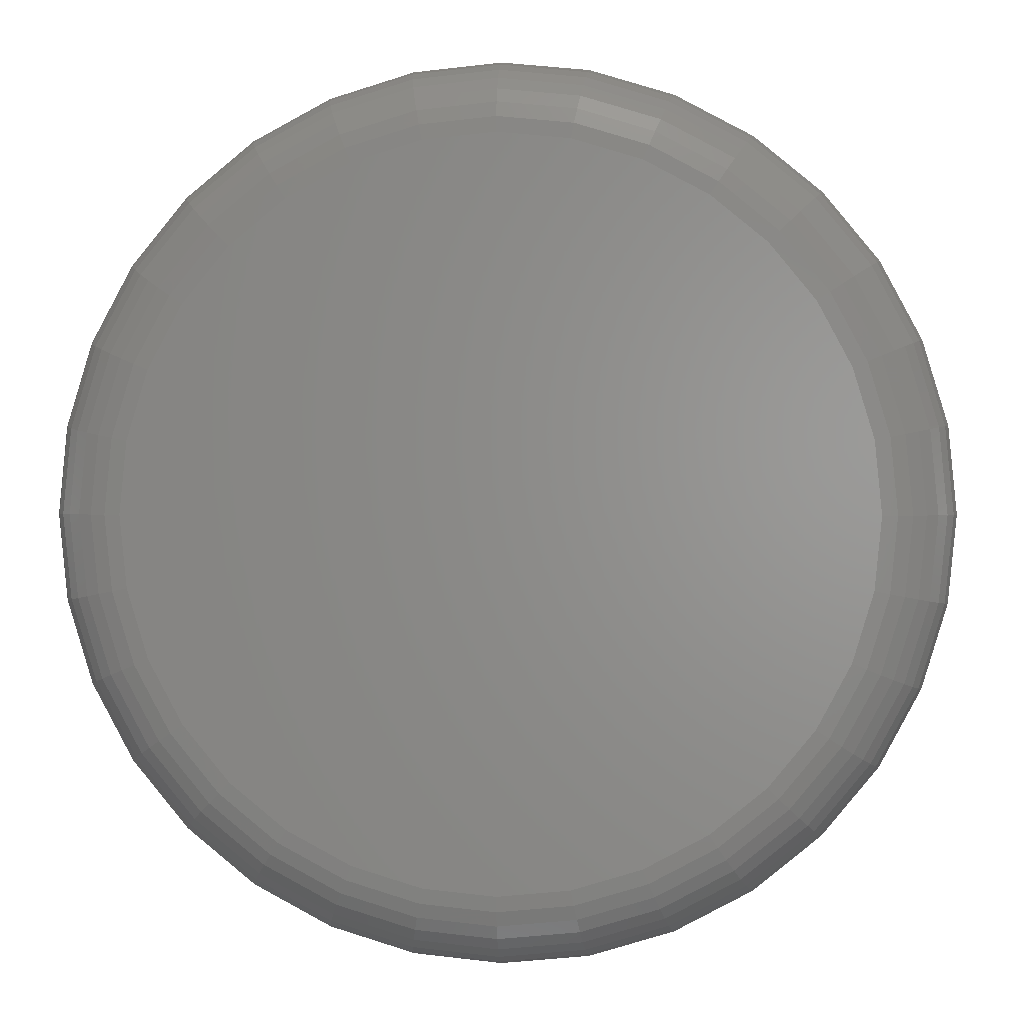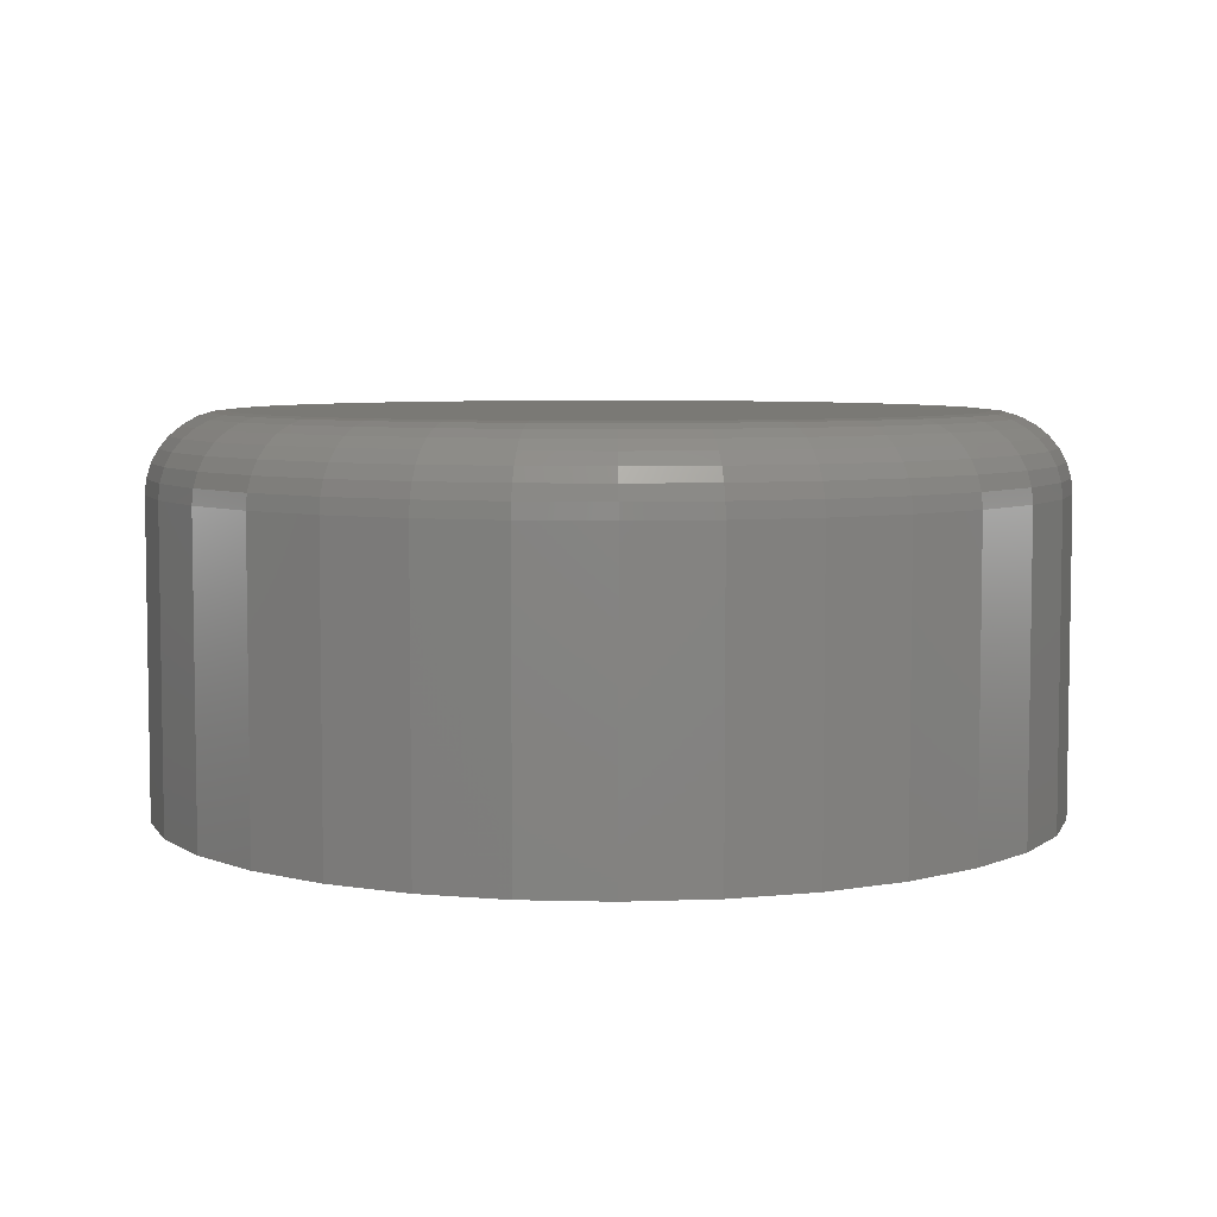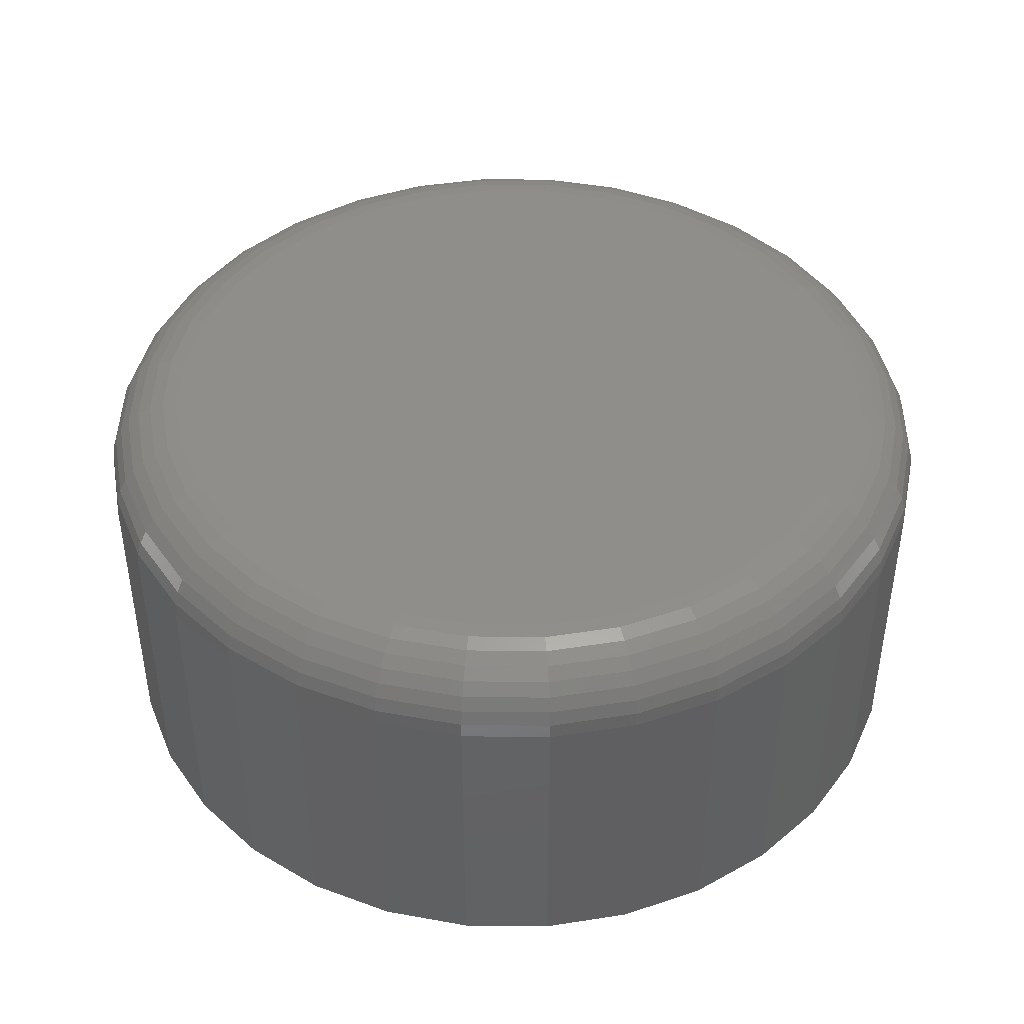
<metadata>
{"format":"stl","ext":"stl","renderer":"f3d","projection":"perspective","resolution":1024,"background":"white","views":[{"elev":0.9,"azim":4.5,"up":"+Y"},{"elev":5.9,"azim":167.7,"up":"+Z"},{"elev":43.5,"azim":73.9,"up":"+Z"}]}
</metadata>
<code>
# stl→obj: 320 verts, 636 faces
v 0.6607 0.04021 0.03906
v 0.6535 0.03951 0.03906
v 0.6466 0.03741 0.03906
v 0.6679 0.03951 0.03906
v 0.6748 0.03741 0.03906
v 0.6402 0.034 0.03906
v 0.6812 0.034 0.03906
v 0.6346 0.02942 0.03906
v 0.6867 0.02942 0.03906
v 0.6301 0.02384 0.03906
v 0.6913 0.02384 0.03906
v 0.6267 0.01747 0.03906
v 0.6947 0.01747 0.03906
v 0.6246 0.01056 0.03906
v 0.6968 0.01056 0.03906
v 0.6968 -0.003816 0.03906
v 0.6267 -0.01073 0.03906
v 0.6947 -0.01073 0.03906
v 0.6301 -0.0171 0.03906
v 0.6913 -0.0171 0.03906
v 0.6346 -0.02268 0.03906
v 0.6867 -0.02268 0.03906
v 0.6402 -0.02726 0.03906
v 0.6812 -0.02726 0.03906
v 0.6466 -0.03067 0.03906
v 0.6748 -0.03067 0.03906
v 0.6535 -0.03276 0.03906
v 0.6607 -0.03347 0.03906
v 0.6679 -0.03276 0.03906
v 0.6975 0.003372 0.03906
v 0.6238 0.003372 0.03906
v 0.6246 -0.003816 0.03906
v 0.7053 0.003372 0
v 0.7053 0.003372 0.03125
v 0.7045 -0.00534 0
v 0.7045 -0.00534 0.03125
v 0.7019 -0.01372 0
v 0.7019 -0.01372 0.03125
v 0.6978 -0.02144 0
v 0.6978 -0.02144 0.03125
v 0.6923 -0.0282 0
v 0.6923 -0.0282 0.03125
v 0.6855 -0.03376 0
v 0.6855 -0.03376 0.03125
v 0.6778 -0.03788 0
v 0.6778 -0.03788 0.03125
v 0.6694 -0.04042 0
v 0.6694 -0.04042 0.03125
v 0.6607 -0.04128 0
v 0.6607 -0.04128 0.03125
v 0.652 -0.04042 0
v 0.652 -0.04042 0.03125
v 0.6436 -0.03788 0
v 0.6436 -0.03788 0.03125
v 0.6359 -0.03376 0
v 0.6359 -0.03376 0.03125
v 0.6291 -0.0282 0
v 0.6291 -0.0282 0.03125
v 0.6236 -0.02144 0
v 0.6236 -0.02144 0.03125
v 0.6194 -0.01372 0
v 0.6194 -0.01372 0.03125
v 0.6169 -0.00534 0
v 0.6169 -0.00534 0.03125
v 0.616 0.003372 0
v 0.616 0.003372 0.03125
v 0.6169 0.01208 0
v 0.6169 0.01208 0.03125
v 0.6194 0.02046 0
v 0.6194 0.02046 0.03125
v 0.6236 0.02818 0
v 0.6236 0.02818 0.03125
v 0.6291 0.03495 0
v 0.6291 0.03495 0.03125
v 0.6359 0.0405 0
v 0.6359 0.0405 0.03125
v 0.6436 0.04463 0
v 0.6436 0.04463 0.03125
v 0.652 0.04717 0
v 0.652 0.04717 0.03125
v 0.6607 0.04803 0
v 0.6607 0.04803 0.03125
v 0.6694 0.04717 0
v 0.6694 0.04717 0.03125
v 0.6778 0.04463 0
v 0.6778 0.04463 0.03125
v 0.6855 0.0405 0
v 0.6855 0.0405 0.03125
v 0.6923 0.03495 0
v 0.6923 0.03495 0.03125
v 0.6978 0.02818 0
v 0.6978 0.02818 0.03125
v 0.7019 0.02046 0
v 0.7019 0.02046 0.03125
v 0.7045 0.01208 0
v 0.7045 0.01208 0.03125
v 0.6223 0.003372 0.03891
v 0.6231 0.01086 0.03891
v 0.6209 0.003372 0.03847
v 0.6216 0.01114 0.03847
v 0.6195 0.003372 0.03775
v 0.6203 0.01141 0.03775
v 0.6183 0.003372 0.03677
v 0.6191 0.01164 0.03677
v 0.6174 0.003372 0.03559
v 0.6182 0.01183 0.03559
v 0.6166 0.003372 0.03424
v 0.6175 0.01197 0.03424
v 0.6162 0.003372 0.03277
v 0.617 0.01205 0.03277
v 0.6983 0.01086 0.03891
v 0.6991 0.003372 0.03891
v 0.6998 0.01114 0.03847
v 0.7005 0.003372 0.03847
v 0.7011 0.01141 0.03775
v 0.7019 0.003372 0.03775
v 0.7022 0.01164 0.03677
v 0.7031 0.003372 0.03677
v 0.7032 0.01183 0.03559
v 0.704 0.003372 0.03559
v 0.7039 0.01197 0.03424
v 0.7048 0.003372 0.03424
v 0.7043 0.01205 0.03277
v 0.7052 0.003372 0.03277
v 0.6961 0.01805 0.03891
v 0.6975 0.01861 0.03847
v 0.6987 0.01913 0.03775
v 0.6998 0.01958 0.03677
v 0.7007 0.01996 0.03559
v 0.7014 0.02023 0.03424
v 0.7018 0.0204 0.03277
v 0.6926 0.02469 0.03891
v 0.6938 0.0255 0.03847
v 0.6949 0.02625 0.03775
v 0.6959 0.02691 0.03677
v 0.6967 0.02745 0.03559
v 0.6973 0.02785 0.03424
v 0.6977 0.0281 0.03277
v 0.6878 0.0305 0.03891
v 0.6889 0.03154 0.03847
v 0.6898 0.03249 0.03775
v 0.6906 0.03333 0.03677
v 0.6913 0.03402 0.03559
v 0.6918 0.03453 0.03424
v 0.6922 0.03484 0.03277
v 0.682 0.03527 0.03891
v 0.6828 0.03649 0.03847
v 0.6836 0.03761 0.03775
v 0.6842 0.0386 0.03677
v 0.6848 0.03941 0.03559
v 0.6852 0.04001 0.03424
v 0.6854 0.04038 0.03277
v 0.6754 0.03882 0.03891
v 0.6759 0.04017 0.03847
v 0.6765 0.04142 0.03775
v 0.6769 0.04251 0.03677
v 0.6773 0.04341 0.03559
v 0.6776 0.04408 0.03424
v 0.6777 0.04449 0.03277
v 0.6682 0.041 0.03891
v 0.6685 0.04244 0.03847
v 0.6687 0.04376 0.03775
v 0.669 0.04492 0.03677
v 0.6691 0.04588 0.03559
v 0.6693 0.04659 0.03424
v 0.6694 0.04702 0.03277
v 0.6607 0.04174 0.03891
v 0.6607 0.0432 0.03847
v 0.6607 0.04455 0.03775
v 0.6607 0.04574 0.03677
v 0.6607 0.04671 0.03559
v 0.6607 0.04743 0.03424
v 0.6607 0.04788 0.03277
v 0.6532 0.041 0.03891
v 0.6529 0.04244 0.03847
v 0.6527 0.04376 0.03775
v 0.6524 0.04492 0.03677
v 0.6522 0.04588 0.03559
v 0.6521 0.04659 0.03424
v 0.652 0.04702 0.03277
v 0.646 0.03882 0.03891
v 0.6454 0.04017 0.03847
v 0.6449 0.04142 0.03775
v 0.6445 0.04251 0.03677
v 0.6441 0.04341 0.03559
v 0.6438 0.04408 0.03424
v 0.6437 0.04449 0.03277
v 0.6394 0.03527 0.03891
v 0.6386 0.03649 0.03847
v 0.6378 0.03761 0.03775
v 0.6372 0.0386 0.03677
v 0.6366 0.03941 0.03559
v 0.6362 0.04001 0.03424
v 0.636 0.04038 0.03277
v 0.6336 0.0305 0.03891
v 0.6325 0.03154 0.03847
v 0.6316 0.03249 0.03775
v 0.6307 0.03333 0.03677
v 0.63 0.03402 0.03559
v 0.6295 0.03453 0.03424
v 0.6292 0.03484 0.03277
v 0.6288 0.02469 0.03891
v 0.6276 0.0255 0.03847
v 0.6264 0.02625 0.03775
v 0.6255 0.02691 0.03677
v 0.6247 0.02745 0.03559
v 0.6241 0.02785 0.03424
v 0.6237 0.0281 0.03277
v 0.6252 0.01805 0.03891
v 0.6239 0.01861 0.03847
v 0.6226 0.01913 0.03775
v 0.6215 0.01958 0.03677
v 0.6207 0.01996 0.03559
v 0.62 0.02023 0.03424
v 0.6196 0.0204 0.03277
v 0.6983 -0.004113 0.03891
v 0.6998 -0.004399 0.03847
v 0.7011 -0.004663 0.03775
v 0.7022 -0.004894 0.03677
v 0.7032 -0.005083 0.03559
v 0.7039 -0.005224 0.03424
v 0.7043 -0.005311 0.03277
v 0.6231 -0.004113 0.03891
v 0.6216 -0.004399 0.03847
v 0.6203 -0.004663 0.03775
v 0.6191 -0.004894 0.03677
v 0.6182 -0.005083 0.03559
v 0.6175 -0.005224 0.03424
v 0.617 -0.005311 0.03277
v 0.6252 -0.01131 0.03891
v 0.6239 -0.01187 0.03847
v 0.6226 -0.01239 0.03775
v 0.6215 -0.01284 0.03677
v 0.6207 -0.01321 0.03559
v 0.62 -0.01349 0.03424
v 0.6196 -0.01366 0.03277
v 0.6288 -0.01794 0.03891
v 0.6276 -0.01876 0.03847
v 0.6264 -0.01951 0.03775
v 0.6255 -0.02017 0.03677
v 0.6247 -0.02071 0.03559
v 0.6241 -0.02111 0.03424
v 0.6237 -0.02135 0.03277
v 0.6336 -0.02376 0.03891
v 0.6325 -0.02479 0.03847
v 0.6316 -0.02575 0.03775
v 0.6307 -0.02659 0.03677
v 0.63 -0.02727 0.03559
v 0.6295 -0.02778 0.03424
v 0.6292 -0.0281 0.03277
v 0.6394 -0.02853 0.03891
v 0.6386 -0.02975 0.03847
v 0.6378 -0.03087 0.03775
v 0.6372 -0.03185 0.03677
v 0.6366 -0.03266 0.03559
v 0.6362 -0.03326 0.03424
v 0.636 -0.03363 0.03277
v 0.646 -0.03207 0.03891
v 0.6454 -0.03343 0.03847
v 0.6449 -0.03468 0.03775
v 0.6445 -0.03577 0.03677
v 0.6441 -0.03667 0.03559
v 0.6438 -0.03733 0.03424
v 0.6437 -0.03775 0.03277
v 0.6532 -0.03426 0.03891
v 0.6529 -0.03569 0.03847
v 0.6527 -0.03702 0.03775
v 0.6524 -0.03818 0.03677
v 0.6522 -0.03913 0.03559
v 0.6521 -0.03984 0.03424
v 0.652 -0.04028 0.03277
v 0.6607 -0.03499 0.03891
v 0.6607 -0.03646 0.03847
v 0.6607 -0.03781 0.03775
v 0.6607 -0.03899 0.03677
v 0.6607 -0.03997 0.03559
v 0.6607 -0.04069 0.03424
v 0.6607 -0.04113 0.03277
v 0.6682 -0.03426 0.03891
v 0.6685 -0.03569 0.03847
v 0.6687 -0.03702 0.03775
v 0.669 -0.03818 0.03677
v 0.6691 -0.03913 0.03559
v 0.6693 -0.03984 0.03424
v 0.6694 -0.04028 0.03277
v 0.6754 -0.03207 0.03891
v 0.6759 -0.03343 0.03847
v 0.6765 -0.03468 0.03775
v 0.6769 -0.03577 0.03677
v 0.6773 -0.03667 0.03559
v 0.6776 -0.03733 0.03424
v 0.6777 -0.03775 0.03277
v 0.682 -0.02853 0.03891
v 0.6828 -0.02975 0.03847
v 0.6836 -0.03087 0.03775
v 0.6842 -0.03185 0.03677
v 0.6848 -0.03266 0.03559
v 0.6852 -0.03326 0.03424
v 0.6854 -0.03363 0.03277
v 0.6878 -0.02376 0.03891
v 0.6889 -0.02479 0.03847
v 0.6898 -0.02575 0.03775
v 0.6906 -0.02659 0.03677
v 0.6913 -0.02727 0.03559
v 0.6918 -0.02778 0.03424
v 0.6922 -0.0281 0.03277
v 0.6926 -0.01794 0.03891
v 0.6938 -0.01876 0.03847
v 0.6949 -0.01951 0.03775
v 0.6959 -0.02017 0.03677
v 0.6967 -0.02071 0.03559
v 0.6973 -0.02111 0.03424
v 0.6977 -0.02135 0.03277
v 0.6961 -0.01131 0.03891
v 0.6975 -0.01187 0.03847
v 0.6987 -0.01239 0.03775
v 0.6998 -0.01284 0.03677
v 0.7007 -0.01321 0.03559
v 0.7014 -0.01349 0.03424
v 0.7018 -0.01366 0.03277
f 1 2 3
f 4 1 3
f 4 3 5
f 5 3 6
f 5 6 7
f 7 6 8
f 7 8 9
f 9 8 10
f 9 10 11
f 11 10 12
f 11 12 13
f 13 12 14
f 13 14 15
f 16 17 18
f 18 17 19
f 18 19 20
f 20 19 21
f 20 21 22
f 22 21 23
f 22 23 24
f 24 23 25
f 24 25 26
f 26 25 27
f 26 27 28
f 26 28 29
f 15 14 30
f 30 14 31
f 30 31 16
f 16 31 32
f 16 32 17
f 33 34 35
f 35 34 36
f 35 36 37
f 37 36 38
f 37 38 39
f 39 38 40
f 39 40 41
f 41 40 42
f 41 42 43
f 43 42 44
f 43 44 45
f 45 44 46
f 45 46 47
f 47 46 48
f 47 48 49
f 49 48 50
f 49 50 51
f 51 50 52
f 51 52 53
f 53 52 54
f 53 54 55
f 55 54 56
f 55 56 57
f 57 56 58
f 57 58 59
f 59 58 60
f 59 60 61
f 61 60 62
f 61 62 63
f 63 62 64
f 63 64 65
f 65 64 66
f 65 66 67
f 67 66 68
f 67 68 69
f 69 68 70
f 69 70 71
f 71 70 72
f 71 72 73
f 73 72 74
f 73 74 75
f 75 74 76
f 75 76 77
f 77 76 78
f 77 78 79
f 79 78 80
f 79 80 81
f 81 80 82
f 81 82 83
f 83 82 84
f 83 84 85
f 85 84 86
f 85 86 87
f 87 86 88
f 87 88 89
f 89 88 90
f 89 90 91
f 91 90 92
f 91 92 93
f 93 92 94
f 93 94 95
f 95 94 96
f 95 96 33
f 33 96 34
f 31 14 97
f 97 14 98
f 97 98 99
f 99 98 100
f 99 100 101
f 101 100 102
f 101 102 103
f 103 102 104
f 103 104 105
f 105 104 106
f 105 106 107
f 107 106 108
f 107 108 109
f 109 108 110
f 109 110 66
f 66 110 68
f 15 30 111
f 111 30 112
f 111 112 113
f 113 112 114
f 113 114 115
f 115 114 116
f 115 116 117
f 117 116 118
f 117 118 119
f 119 118 120
f 119 120 121
f 121 120 122
f 121 122 123
f 123 122 124
f 123 124 96
f 96 124 34
f 13 15 125
f 125 15 111
f 125 111 126
f 126 111 113
f 126 113 127
f 127 113 115
f 127 115 128
f 128 115 117
f 128 117 129
f 129 117 119
f 129 119 130
f 130 119 121
f 130 121 131
f 131 121 123
f 131 123 94
f 94 123 96
f 11 13 132
f 132 13 125
f 132 125 133
f 133 125 126
f 133 126 134
f 134 126 127
f 134 127 135
f 135 127 128
f 135 128 136
f 136 128 129
f 136 129 137
f 137 129 130
f 137 130 138
f 138 130 131
f 138 131 92
f 92 131 94
f 9 11 139
f 139 11 132
f 139 132 140
f 140 132 133
f 140 133 141
f 141 133 134
f 141 134 142
f 142 134 135
f 142 135 143
f 143 135 136
f 143 136 144
f 144 136 137
f 144 137 145
f 145 137 138
f 145 138 90
f 90 138 92
f 7 9 146
f 146 9 139
f 146 139 147
f 147 139 140
f 147 140 148
f 148 140 141
f 148 141 149
f 149 141 142
f 149 142 150
f 150 142 143
f 150 143 151
f 151 143 144
f 151 144 152
f 152 144 145
f 152 145 88
f 88 145 90
f 5 7 153
f 153 7 146
f 153 146 154
f 154 146 147
f 154 147 155
f 155 147 148
f 155 148 156
f 156 148 149
f 156 149 157
f 157 149 150
f 157 150 158
f 158 150 151
f 158 151 159
f 159 151 152
f 159 152 86
f 86 152 88
f 4 5 160
f 160 5 153
f 160 153 161
f 161 153 154
f 161 154 162
f 162 154 155
f 162 155 163
f 163 155 156
f 163 156 164
f 164 156 157
f 164 157 165
f 165 157 158
f 165 158 166
f 166 158 159
f 166 159 84
f 84 159 86
f 1 4 167
f 167 4 160
f 167 160 168
f 168 160 161
f 168 161 169
f 169 161 162
f 169 162 170
f 170 162 163
f 170 163 171
f 171 163 164
f 171 164 172
f 172 164 165
f 172 165 173
f 173 165 166
f 173 166 82
f 82 166 84
f 2 1 174
f 174 1 167
f 174 167 175
f 175 167 168
f 175 168 176
f 176 168 169
f 176 169 177
f 177 169 170
f 177 170 178
f 178 170 171
f 178 171 179
f 179 171 172
f 179 172 180
f 180 172 173
f 180 173 80
f 80 173 82
f 3 2 181
f 181 2 174
f 181 174 182
f 182 174 175
f 182 175 183
f 183 175 176
f 183 176 184
f 184 176 177
f 184 177 185
f 185 177 178
f 185 178 186
f 186 178 179
f 186 179 187
f 187 179 180
f 187 180 78
f 78 180 80
f 6 3 188
f 188 3 181
f 188 181 189
f 189 181 182
f 189 182 190
f 190 182 183
f 190 183 191
f 191 183 184
f 191 184 192
f 192 184 185
f 192 185 193
f 193 185 186
f 193 186 194
f 194 186 187
f 194 187 76
f 76 187 78
f 8 6 195
f 195 6 188
f 195 188 196
f 196 188 189
f 196 189 197
f 197 189 190
f 197 190 198
f 198 190 191
f 198 191 199
f 199 191 192
f 199 192 200
f 200 192 193
f 200 193 201
f 201 193 194
f 201 194 74
f 74 194 76
f 10 8 202
f 202 8 195
f 202 195 203
f 203 195 196
f 203 196 204
f 204 196 197
f 204 197 205
f 205 197 198
f 205 198 206
f 206 198 199
f 206 199 207
f 207 199 200
f 207 200 208
f 208 200 201
f 208 201 72
f 72 201 74
f 12 10 209
f 209 10 202
f 209 202 210
f 210 202 203
f 210 203 211
f 211 203 204
f 211 204 212
f 212 204 205
f 212 205 213
f 213 205 206
f 213 206 214
f 214 206 207
f 214 207 215
f 215 207 208
f 215 208 70
f 70 208 72
f 14 12 98
f 98 12 209
f 98 209 100
f 100 209 210
f 100 210 102
f 102 210 211
f 102 211 104
f 104 211 212
f 104 212 106
f 106 212 213
f 106 213 108
f 108 213 214
f 108 214 110
f 110 214 215
f 110 215 68
f 68 215 70
f 30 16 112
f 112 16 216
f 112 216 114
f 114 216 217
f 114 217 116
f 116 217 218
f 116 218 118
f 118 218 219
f 118 219 120
f 120 219 220
f 120 220 122
f 122 220 221
f 122 221 124
f 124 221 222
f 124 222 34
f 34 222 36
f 32 31 223
f 223 31 97
f 223 97 224
f 224 97 99
f 224 99 225
f 225 99 101
f 225 101 226
f 226 101 103
f 226 103 227
f 227 103 105
f 227 105 228
f 228 105 107
f 228 107 229
f 229 107 109
f 229 109 64
f 64 109 66
f 17 32 230
f 230 32 223
f 230 223 231
f 231 223 224
f 231 224 232
f 232 224 225
f 232 225 233
f 233 225 226
f 233 226 234
f 234 226 227
f 234 227 235
f 235 227 228
f 235 228 236
f 236 228 229
f 236 229 62
f 62 229 64
f 19 17 237
f 237 17 230
f 237 230 238
f 238 230 231
f 238 231 239
f 239 231 232
f 239 232 240
f 240 232 233
f 240 233 241
f 241 233 234
f 241 234 242
f 242 234 235
f 242 235 243
f 243 235 236
f 243 236 60
f 60 236 62
f 21 19 244
f 244 19 237
f 244 237 245
f 245 237 238
f 245 238 246
f 246 238 239
f 246 239 247
f 247 239 240
f 247 240 248
f 248 240 241
f 248 241 249
f 249 241 242
f 249 242 250
f 250 242 243
f 250 243 58
f 58 243 60
f 23 21 251
f 251 21 244
f 251 244 252
f 252 244 245
f 252 245 253
f 253 245 246
f 253 246 254
f 254 246 247
f 254 247 255
f 255 247 248
f 255 248 256
f 256 248 249
f 256 249 257
f 257 249 250
f 257 250 56
f 56 250 58
f 25 23 258
f 258 23 251
f 258 251 259
f 259 251 252
f 259 252 260
f 260 252 253
f 260 253 261
f 261 253 254
f 261 254 262
f 262 254 255
f 262 255 263
f 263 255 256
f 263 256 264
f 264 256 257
f 264 257 54
f 54 257 56
f 27 25 265
f 265 25 258
f 265 258 266
f 266 258 259
f 266 259 267
f 267 259 260
f 267 260 268
f 268 260 261
f 268 261 269
f 269 261 262
f 269 262 270
f 270 262 263
f 270 263 271
f 271 263 264
f 271 264 52
f 52 264 54
f 28 27 272
f 272 27 265
f 272 265 273
f 273 265 266
f 273 266 274
f 274 266 267
f 274 267 275
f 275 267 268
f 275 268 276
f 276 268 269
f 276 269 277
f 277 269 270
f 277 270 278
f 278 270 271
f 278 271 50
f 50 271 52
f 29 28 279
f 279 28 272
f 279 272 280
f 280 272 273
f 280 273 281
f 281 273 274
f 281 274 282
f 282 274 275
f 282 275 283
f 283 275 276
f 283 276 284
f 284 276 277
f 284 277 285
f 285 277 278
f 285 278 48
f 48 278 50
f 26 29 286
f 286 29 279
f 286 279 287
f 287 279 280
f 287 280 288
f 288 280 281
f 288 281 289
f 289 281 282
f 289 282 290
f 290 282 283
f 290 283 291
f 291 283 284
f 291 284 292
f 292 284 285
f 292 285 46
f 46 285 48
f 24 26 293
f 293 26 286
f 293 286 294
f 294 286 287
f 294 287 295
f 295 287 288
f 295 288 296
f 296 288 289
f 296 289 297
f 297 289 290
f 297 290 298
f 298 290 291
f 298 291 299
f 299 291 292
f 299 292 44
f 44 292 46
f 22 24 300
f 300 24 293
f 300 293 301
f 301 293 294
f 301 294 302
f 302 294 295
f 302 295 303
f 303 295 296
f 303 296 304
f 304 296 297
f 304 297 305
f 305 297 298
f 305 298 306
f 306 298 299
f 306 299 42
f 42 299 44
f 20 22 307
f 307 22 300
f 307 300 308
f 308 300 301
f 308 301 309
f 309 301 302
f 309 302 310
f 310 302 303
f 310 303 311
f 311 303 304
f 311 304 312
f 312 304 305
f 312 305 313
f 313 305 306
f 313 306 40
f 40 306 42
f 18 20 314
f 314 20 307
f 314 307 315
f 315 307 308
f 315 308 316
f 316 308 309
f 316 309 317
f 317 309 310
f 317 310 318
f 318 310 311
f 318 311 319
f 319 311 312
f 319 312 320
f 320 312 313
f 320 313 38
f 38 313 40
f 16 18 216
f 216 18 314
f 216 314 217
f 217 314 315
f 217 315 218
f 218 315 316
f 218 316 219
f 219 316 317
f 219 317 220
f 220 317 318
f 220 318 221
f 221 318 319
f 221 319 222
f 222 319 320
f 222 320 36
f 36 320 38
f 77 79 81
f 77 81 83
f 85 77 83
f 75 77 85
f 87 75 85
f 73 75 87
f 89 73 87
f 71 73 89
f 91 71 89
f 69 71 91
f 93 69 91
f 67 69 93
f 95 67 93
f 37 61 35
f 59 61 37
f 39 59 37
f 57 59 39
f 41 57 39
f 55 57 41
f 43 55 41
f 53 55 43
f 45 53 43
f 51 53 45
f 49 51 45
f 47 49 45
f 61 63 35
f 35 63 65
f 35 65 33
f 33 65 67
f 33 67 95

</code>
